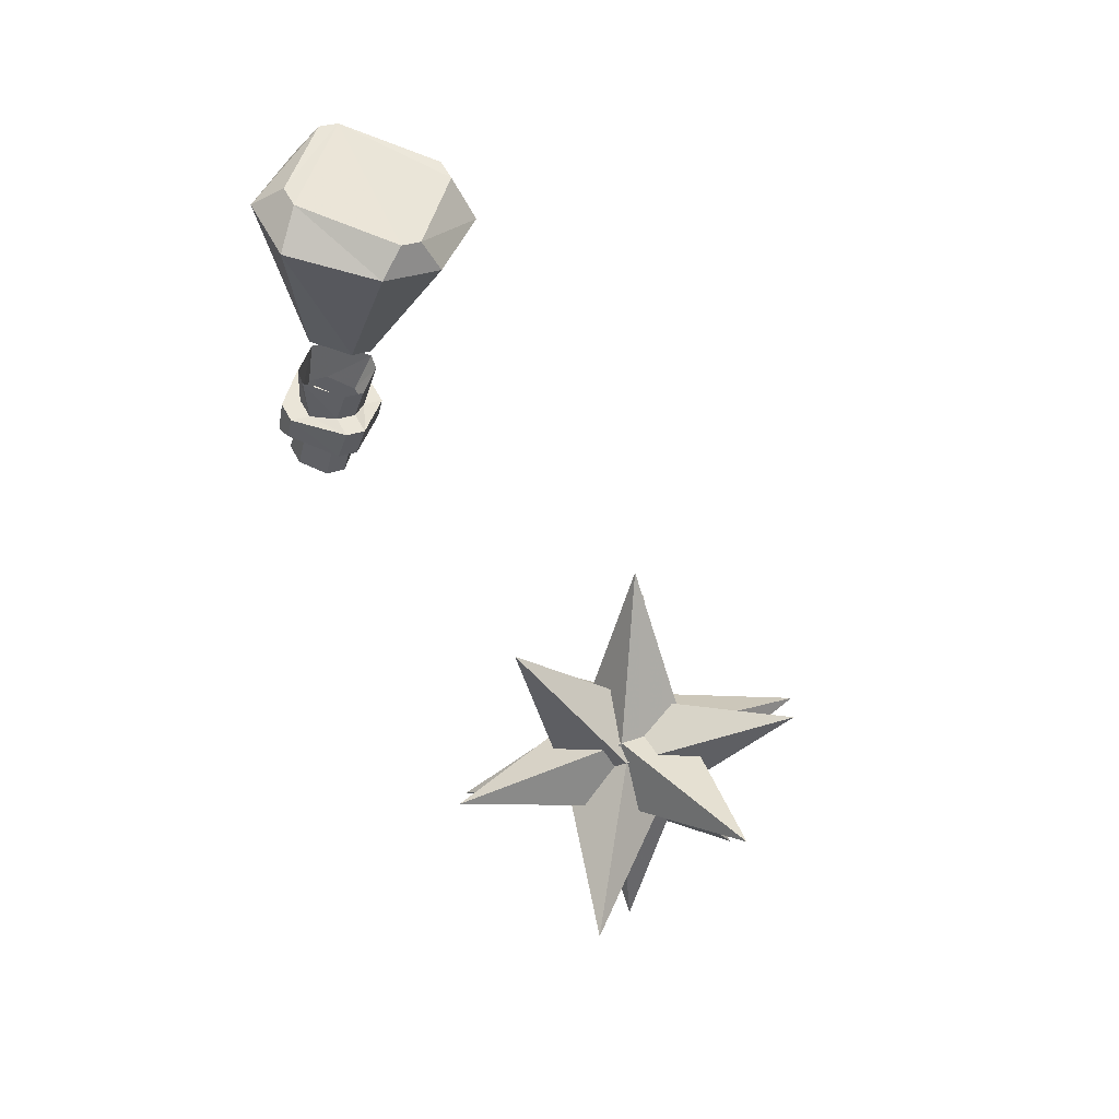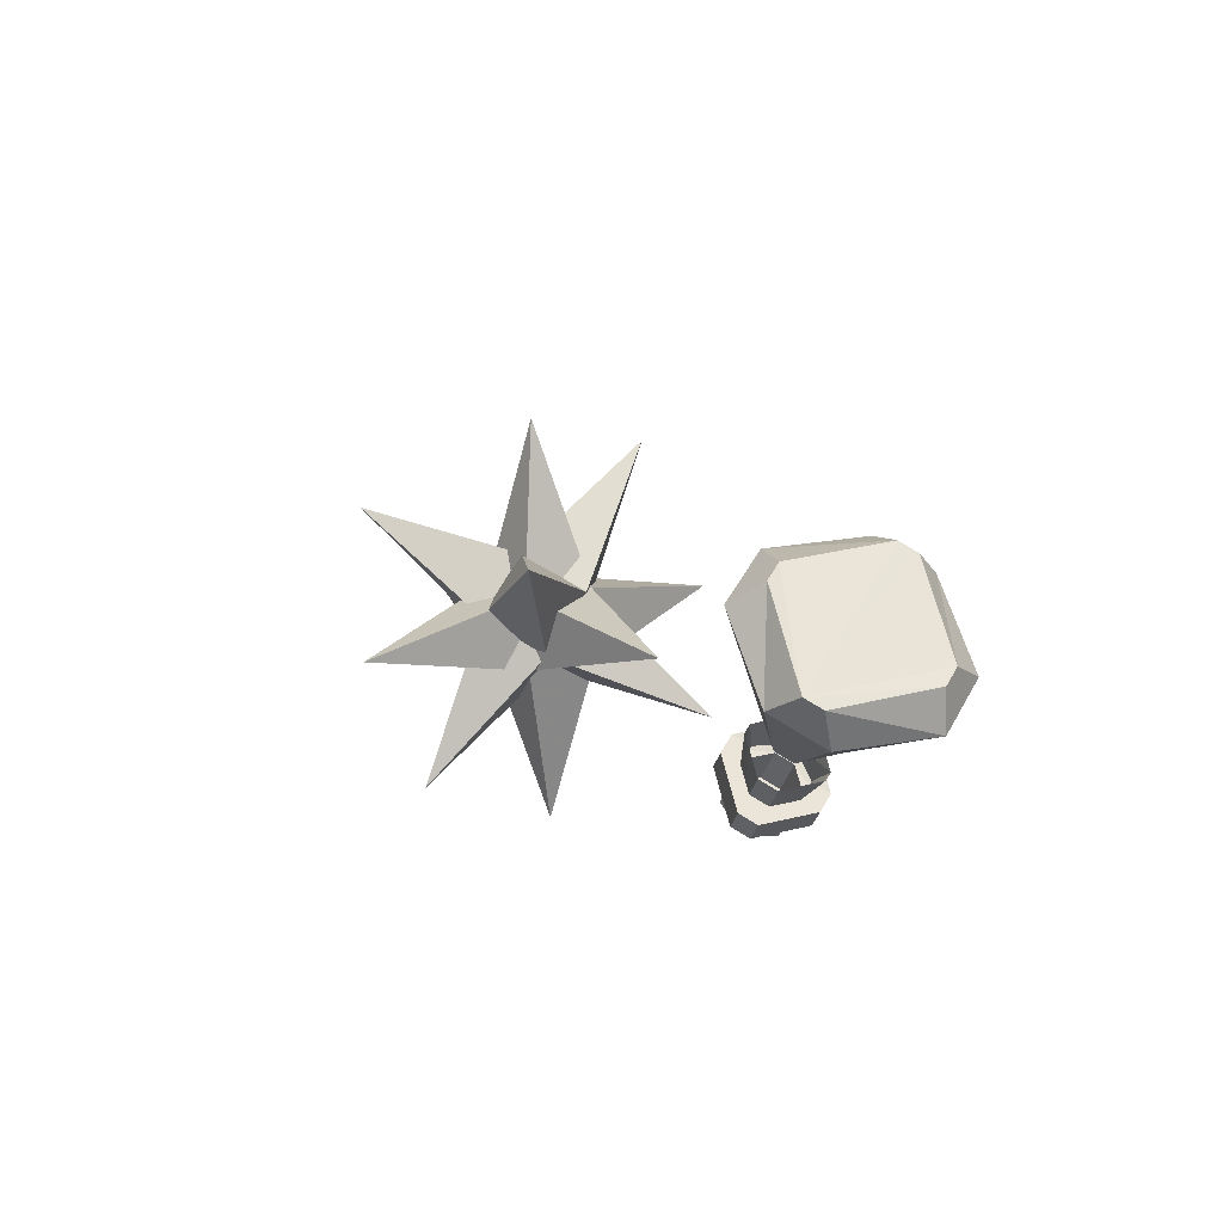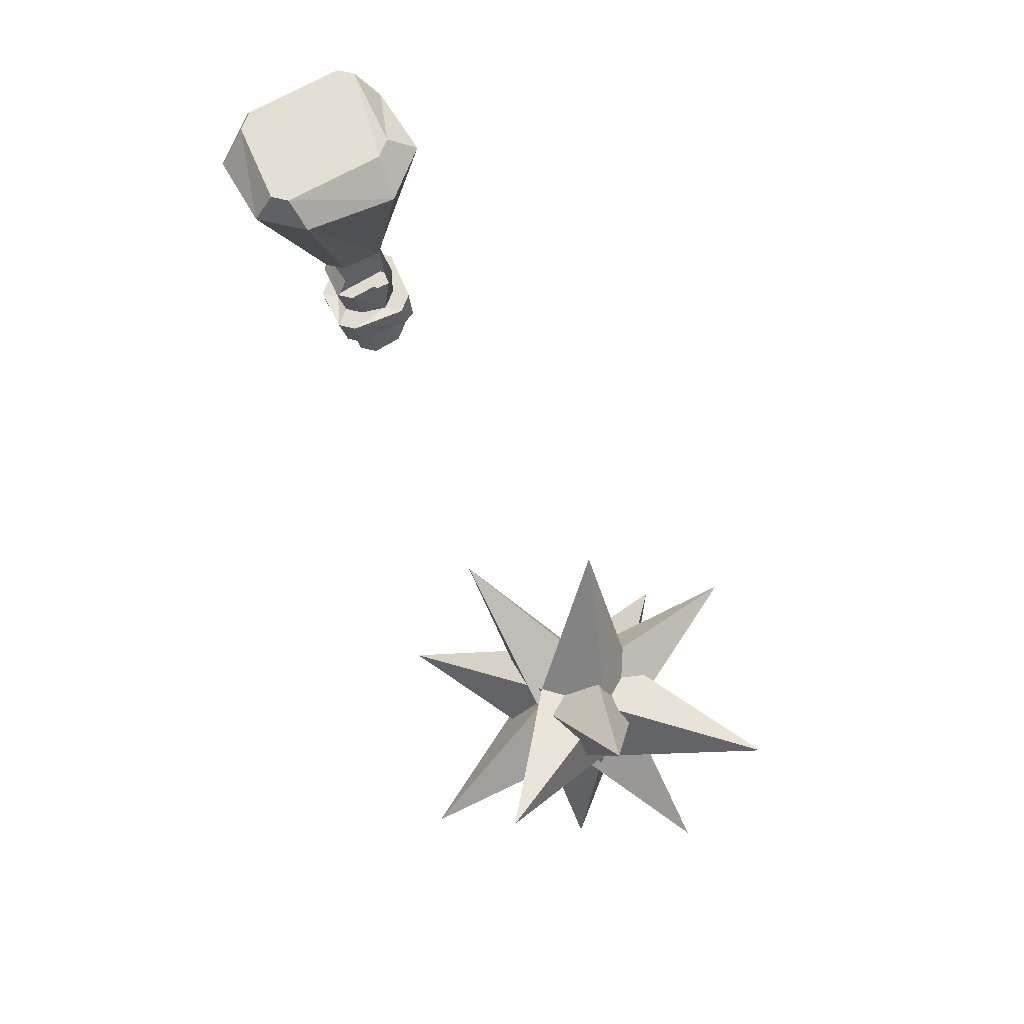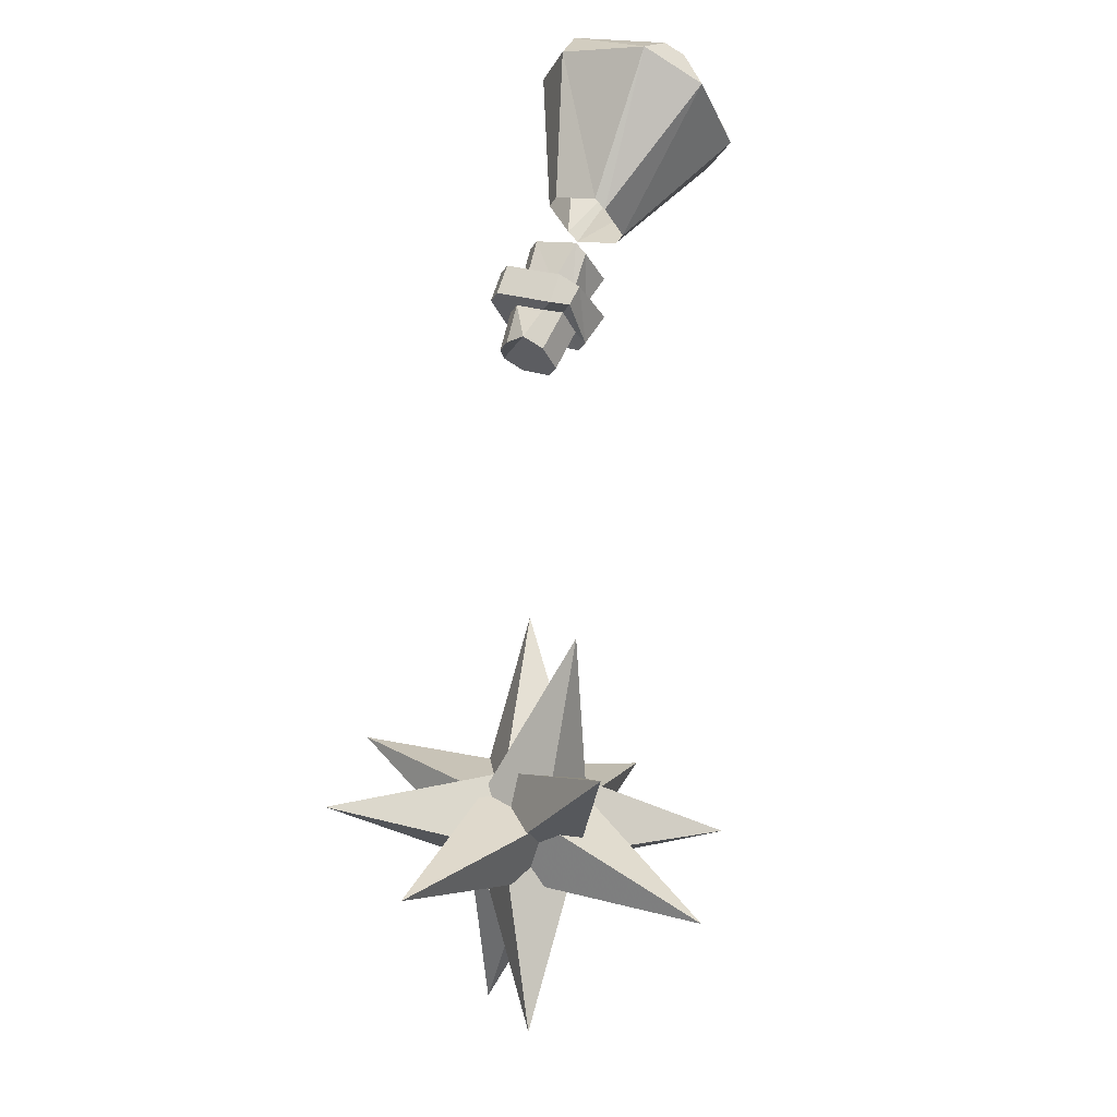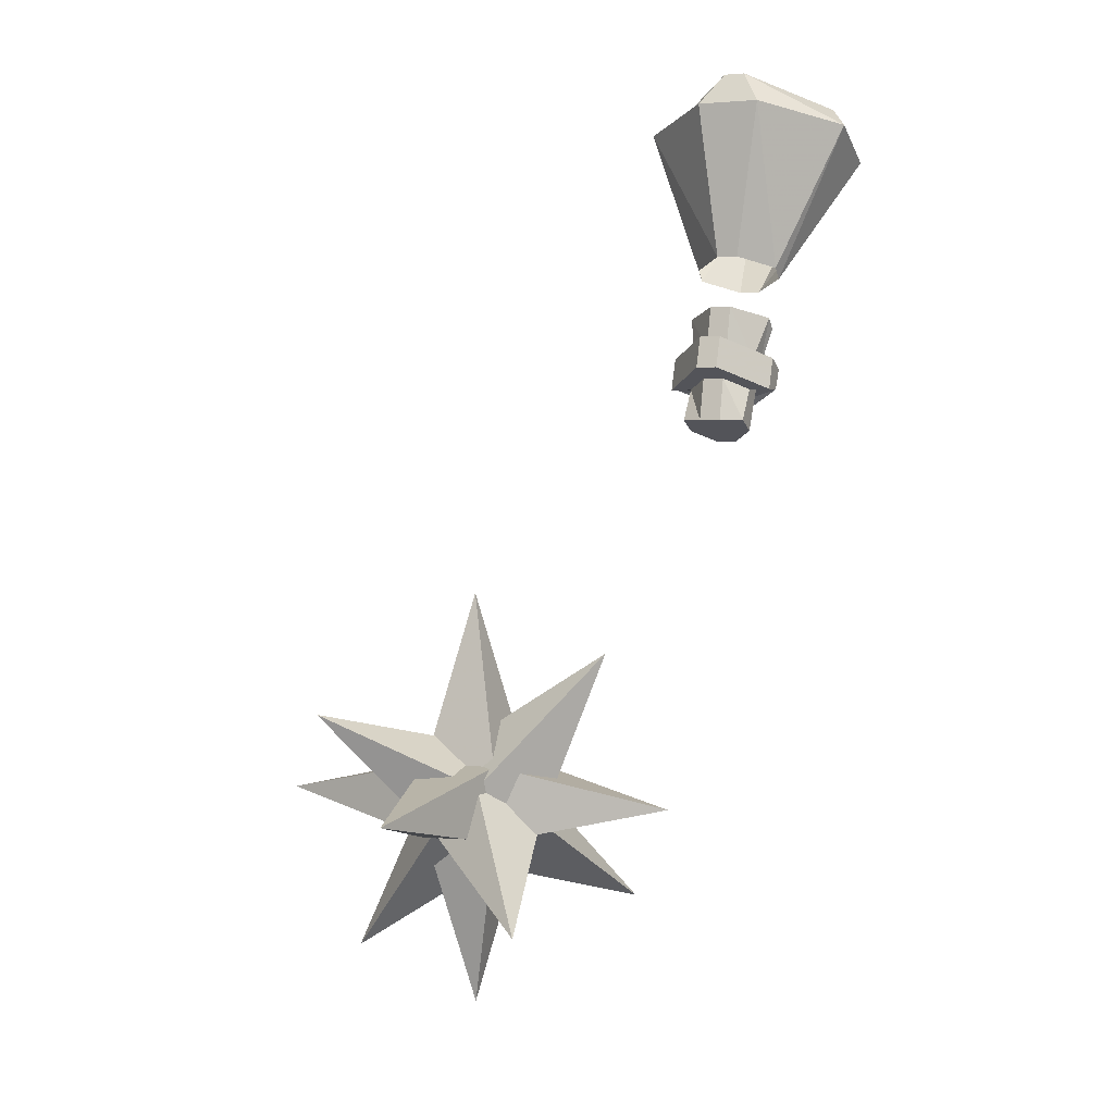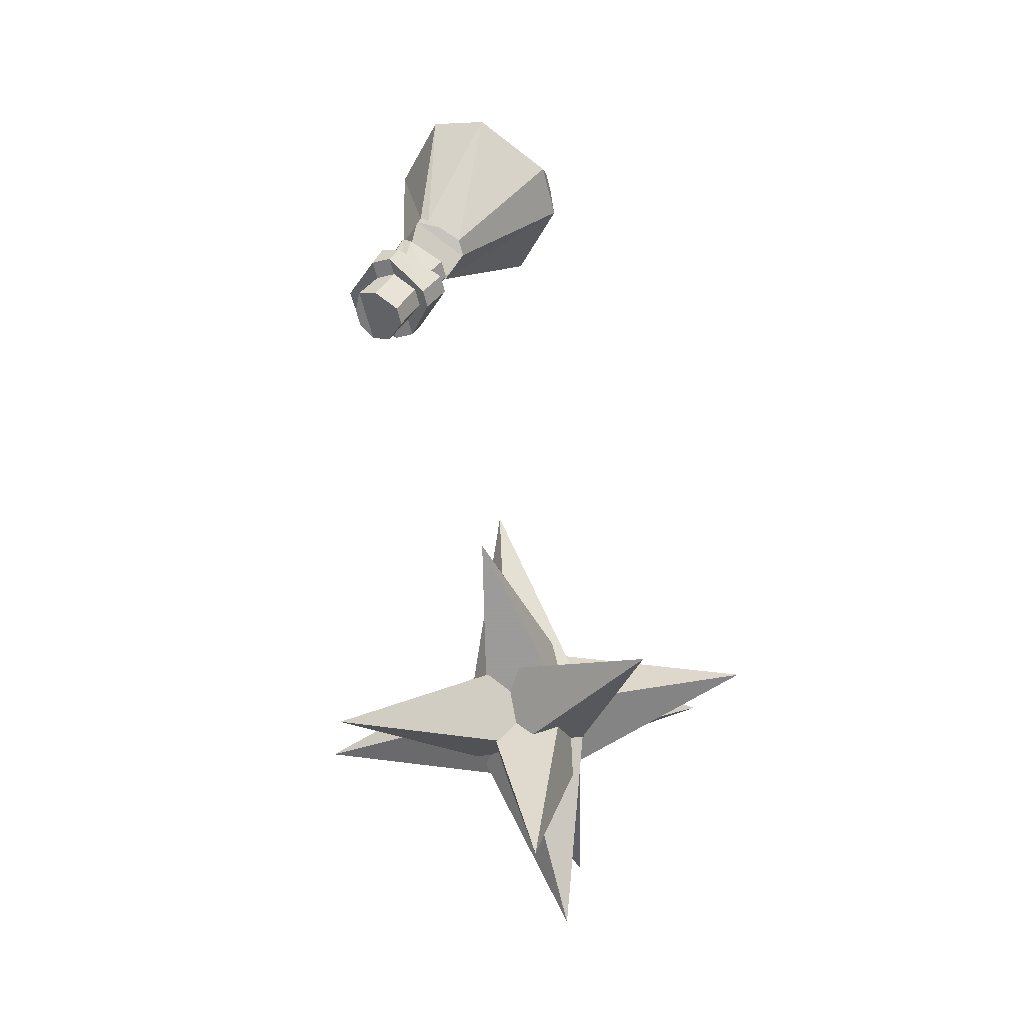
<metadata>
{"format":"obj","ext":"obj","renderer":"f3d","projection":"perspective","resolution":1024,"background":"white","views":[{"elev":26.2,"azim":-31.3,"up":"+Z"},{"elev":79.2,"azim":-148.8,"up":"+Z"},{"elev":37.4,"azim":22.5,"up":"+Z"},{"elev":-16.6,"azim":-109.0,"up":"+Z"},{"elev":2.4,"azim":-156.8,"up":"+Z"},{"elev":-58.2,"azim":-76.1,"up":"+Z"}]}
</metadata>
<code>
v -0.01562 0.04688 -0.3906
v -0.05469 0.007812 -0.4219
v -0.08594 0.1328 -0.4922
v 0.02344 0.04688 -0.4297
v 0.09375 0.1172 -0.3281
v 0.01562 0 -0.3594
v -0.1094 0 -0.2812
v -0.02344 -0.03906 -0.3906
v -0.09375 -0.1094 -0.5
v -0.007812 0.007812 -0.4609
v 0.1172 0 -0.5391
v 0.05469 0 -0.4062
v 0.08594 -0.125 -0.3359
v 0.01562 -0.03906 -0.4375
v -0.02344 0.03125 -0.375
v -0.02344 0.03125 -0.4375
v 0.007812 0.1719 -0.4062
v 0.03906 0.03125 -0.375
v 0.007812 0 -0.2344
v -0.02344 -0.03125 -0.375
v -0.1641 0 -0.4062
v -0.02344 -0.03125 -0.4375
v 0.007812 0 -0.5781
v 0.03906 0.03125 -0.4375
v 0.1797 0 -0.4062
v 0.03906 -0.03125 -0.375
v 0.007812 -0.1719 -0.4062
v 0.03906 -0.03125 -0.4375
v -0.2266 0.04688 0.1719
v -0.1719 -0.007812 0.1484
v -0.1719 -0.02344 0.1406
v -0.2266 -0.07812 0.1172
v -0.2422 -0.07812 0.1172
v -0.2969 -0.02344 0.1406
v -0.2969 -0.007812 0.1484
v -0.2422 0.04688 0.1719
v -0.2578 0.0625 0.1484
v -0.2109 0.0625 0.1484
v -0.1562 0.01562 0.1328
v -0.1562 -0.03125 0.1094
v -0.2109 -0.07812 0.09375
v -0.2578 -0.07812 0.09375
v -0.3125 -0.03125 0.1094
v -0.3125 0.01562 0.1328
v -0.2656 0.03906 0.02344
v -0.2422 0.0625 0.03125
v -0.2266 0.0625 0.03125
v -0.2031 0.03906 0.02344
v -0.2031 0.03125 0.01562
v -0.2266 0.007812 0.007812
v -0.2422 0.007812 0.007812
v -0.2656 0.03125 0.01562
v -0.2578 0.07812 -0.07031
v -0.2578 0.0625 -0.07031
v -0.2578 0.07812 -0.1016
v -0.2578 0.09375 -0.09375
v -0.2422 0.09375 -0.0625
v -0.2422 0.1094 -0.05469
v -0.2734 0.07812 -0.07031
v -0.2734 0.0625 -0.07031
v -0.2422 0.04688 -0.07812
v -0.2422 0.0625 -0.1094
v -0.2266 0.0625 -0.1094
v -0.2109 0.07812 -0.1016
v -0.2109 0.09375 -0.09375
v -0.2266 0.1016 -0.09375
v -0.2422 0.1016 -0.09375
v -0.2266 0.09375 -0.0625
v -0.2266 0.1094 -0.05469
v -0.2266 0.1016 -0.03125
v -0.2422 0.1016 -0.03125
v -0.2734 0.07031 -0.04688
v -0.2734 0.05469 -0.05469
v -0.2422 0.03906 -0.08594
v -0.2266 0.03906 -0.08594
v -0.2266 0.04688 -0.07812
v -0.2109 0.0625 -0.07031
v -0.2109 0.07812 -0.07031
v -0.1953 0.0625 -0.07031
v -0.1953 0.07812 -0.07031
v -0.2656 0.05469 -0.01562
v -0.2656 0.04688 -0.02344
v -0.2578 0.05469 -0.05469
v -0.2578 0.07031 -0.04688
v -0.2422 0.07812 -0.007812
v -0.2422 0.08594 -0.03906
v -0.2266 0.07812 -0.007812
v -0.2266 0.08594 -0.03906
v -0.2031 0.05469 -0.01562
v -0.2109 0.07031 -0.04688
v -0.2031 0.04688 -0.02344
v -0.2109 0.05469 -0.05469
v -0.2266 0.02344 -0.03125
v -0.2266 0.03906 -0.05469
v -0.2422 0.02344 -0.03125
v -0.2422 0.03906 -0.05469
v -0.2422 0.02344 -0.0625
v -0.1953 0.07031 -0.04688
v -0.1953 0.05469 -0.05469
v -0.2266 0.02344 -0.0625
f 1 2 3
f 1 3 4
f 1 4 5
f 1 5 6
f 1 6 7
f 1 7 2
f 2 7 8
f 2 8 9
f 2 9 10
f 2 10 3
f 3 10 4
f 4 10 11
f 4 11 12
f 4 12 5
f 5 12 6
f 6 12 13
f 6 13 8
f 6 8 7
f 12 14 13
f 13 14 8
f 8 14 9
f 9 14 10
f 10 14 11
f 11 14 12
f 15 16 17
f 15 17 18
f 15 18 19
f 15 19 20
f 15 20 21
f 15 21 16
f 16 21 22
f 16 22 23
f 16 23 24
f 16 24 17
f 17 24 18
f 18 24 25
f 18 25 26
f 18 26 19
f 19 26 20
f 20 26 27
f 20 27 22
f 20 22 21
f 26 28 27
f 27 28 22
f 22 28 23
f 23 28 24
f 24 28 25
f 25 28 26
f 29 30 31
f 29 31 32
f 29 32 33
f 29 33 34
f 29 34 35
f 29 35 36
f 29 36 37
f 29 37 38
f 29 38 30
f 30 38 39
f 30 39 31
f 31 39 40
f 31 40 32
f 32 40 41
f 32 41 33
f 33 41 42
f 33 42 34
f 34 42 43
f 34 43 35
f 35 43 44
f 35 44 36
f 36 44 37
f 37 44 45
f 37 45 46
f 37 46 38
f 38 46 47
f 38 47 39
f 39 47 48
f 39 48 40
f 40 48 49
f 40 49 41
f 41 49 50
f 41 50 42
f 42 50 51
f 42 51 43
f 43 51 52
f 43 52 44
f 44 52 45
f 53 54 55
f 53 55 56
f 53 56 57
f 53 57 58
f 53 58 59
f 53 59 60
f 53 60 54
f 54 60 61
f 54 61 62
f 54 62 55
f 55 62 56
f 56 62 63
f 56 63 64
f 56 64 65
f 56 65 66
f 56 66 67
f 56 67 57
f 57 67 68
f 57 68 58
f 58 68 69
f 58 69 70
f 58 70 71
f 58 71 59
f 59 71 72
f 59 72 60
f 60 72 73
f 60 73 74
f 60 74 61
f 61 74 75
f 61 75 76
f 61 76 63
f 61 63 62
f 76 77 64
f 76 64 63
f 77 78 65
f 77 65 64
f 78 68 66
f 78 66 65
f 68 67 66
f 76 75 79
f 76 79 77
f 77 79 80
f 77 80 78
f 78 80 69
f 78 69 68
f 81 82 83
f 81 83 84
f 81 84 85
f 85 84 86
f 85 86 87
f 87 86 88
f 87 88 89
f 89 88 90
f 89 90 91
f 91 90 92
f 91 92 93
f 93 92 94
f 93 94 95
f 95 94 96
f 95 96 82
f 82 96 83
f 83 96 97
f 83 97 73
f 83 73 72
f 83 72 84
f 84 72 86
f 86 72 71
f 86 71 70
f 86 70 88
f 88 70 98
f 88 98 90
f 90 98 99
f 90 99 92
f 92 99 100
f 92 100 94
f 94 100 97
f 94 97 96
f 73 97 74
f 74 97 75
f 75 97 100
f 75 100 79
f 79 100 99
f 79 99 80
f 80 99 98
f 80 98 69
f 69 98 70

</code>
